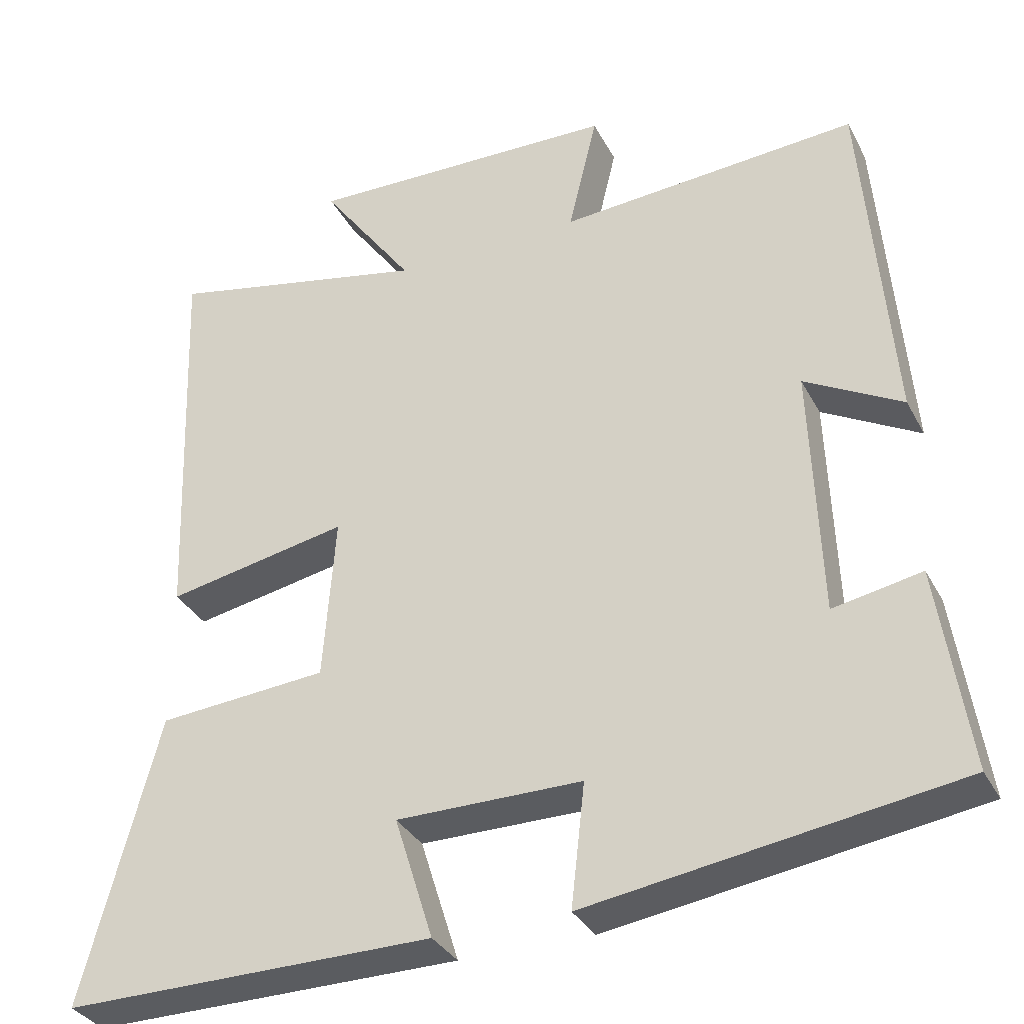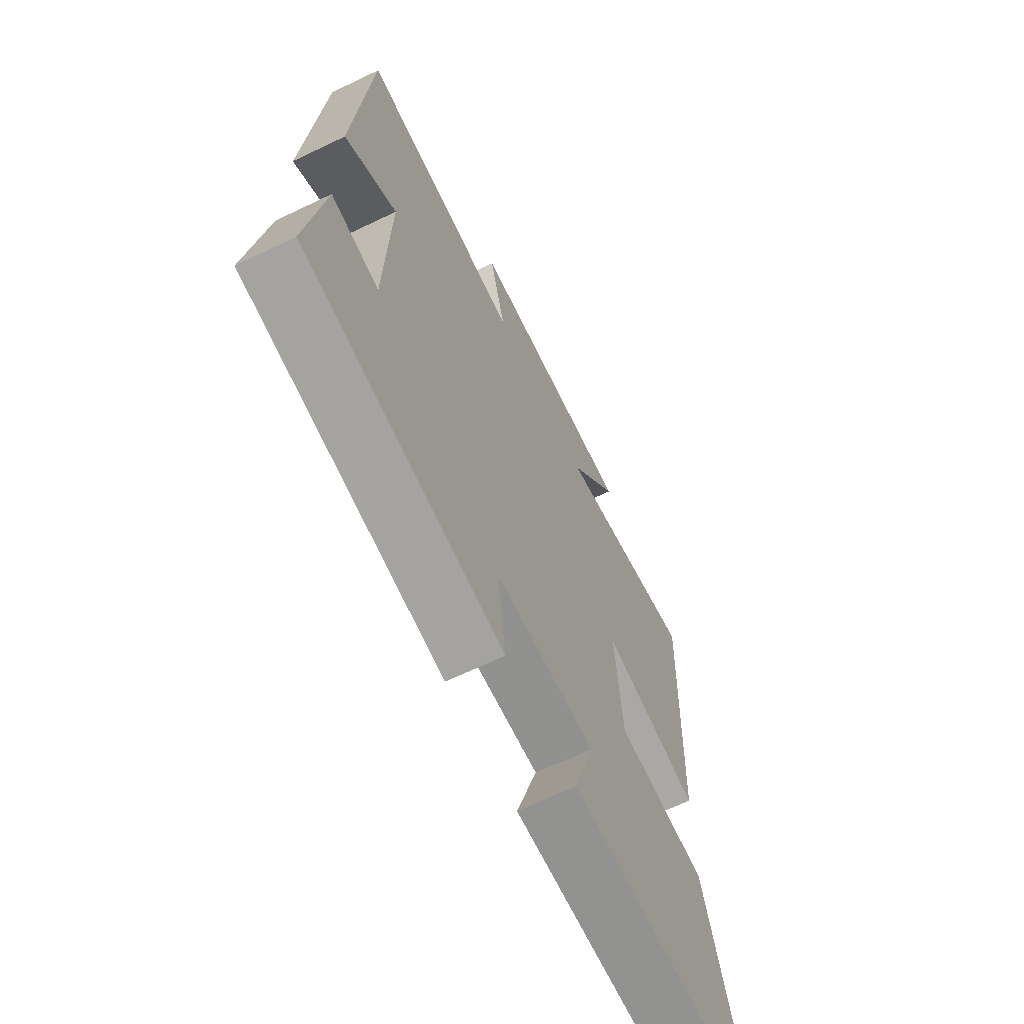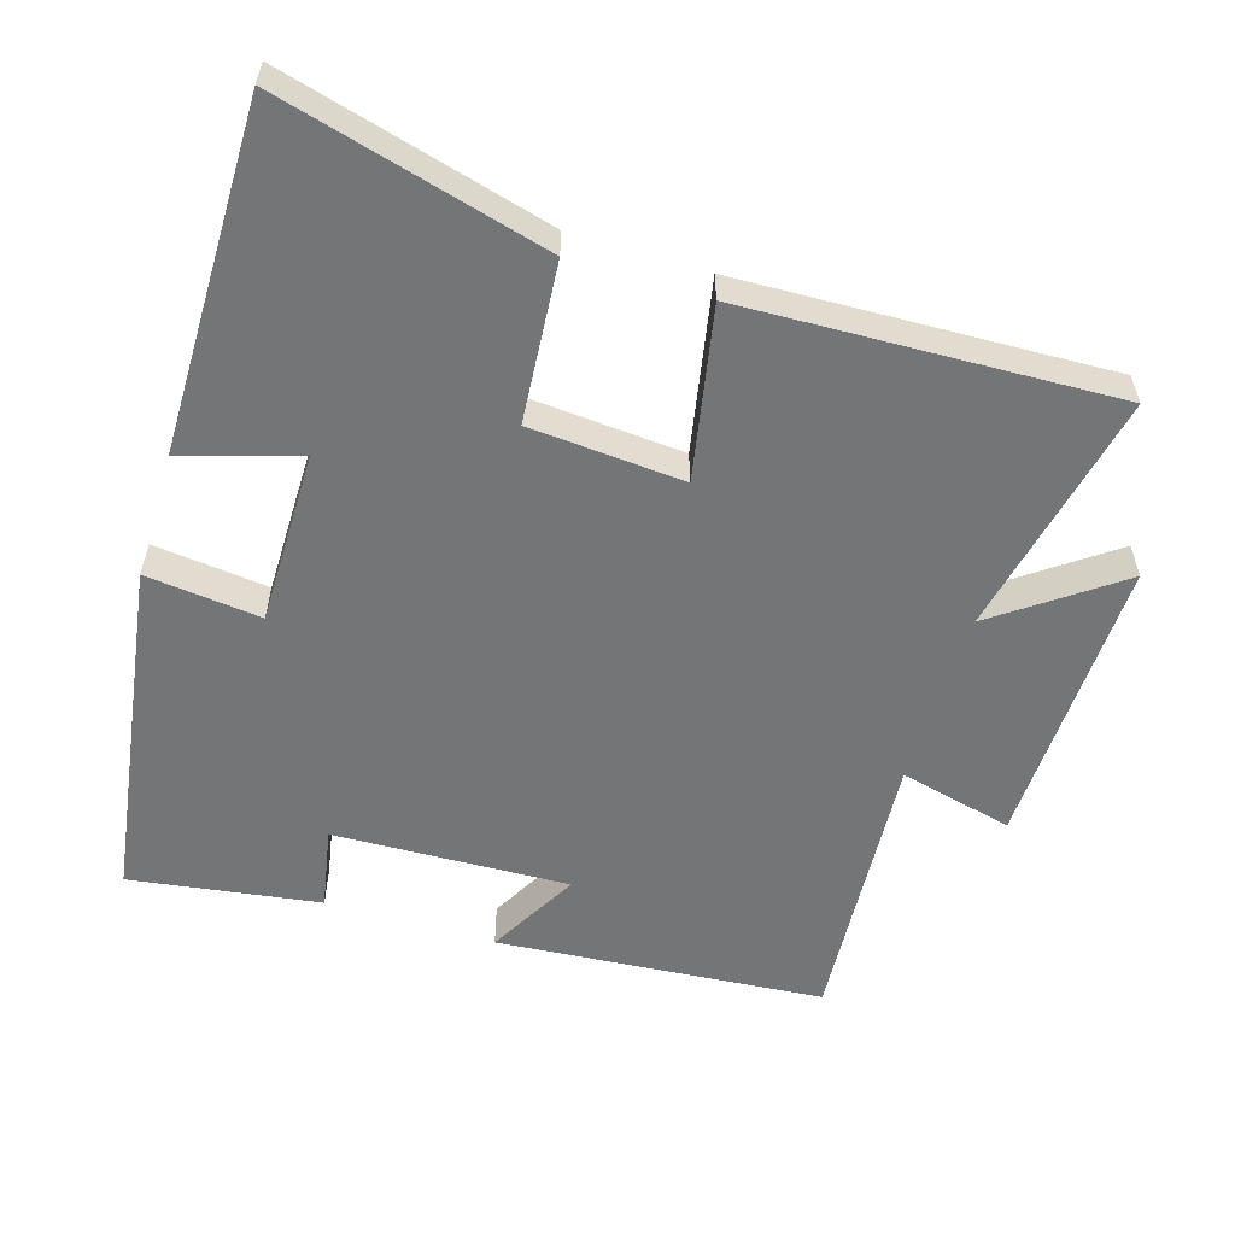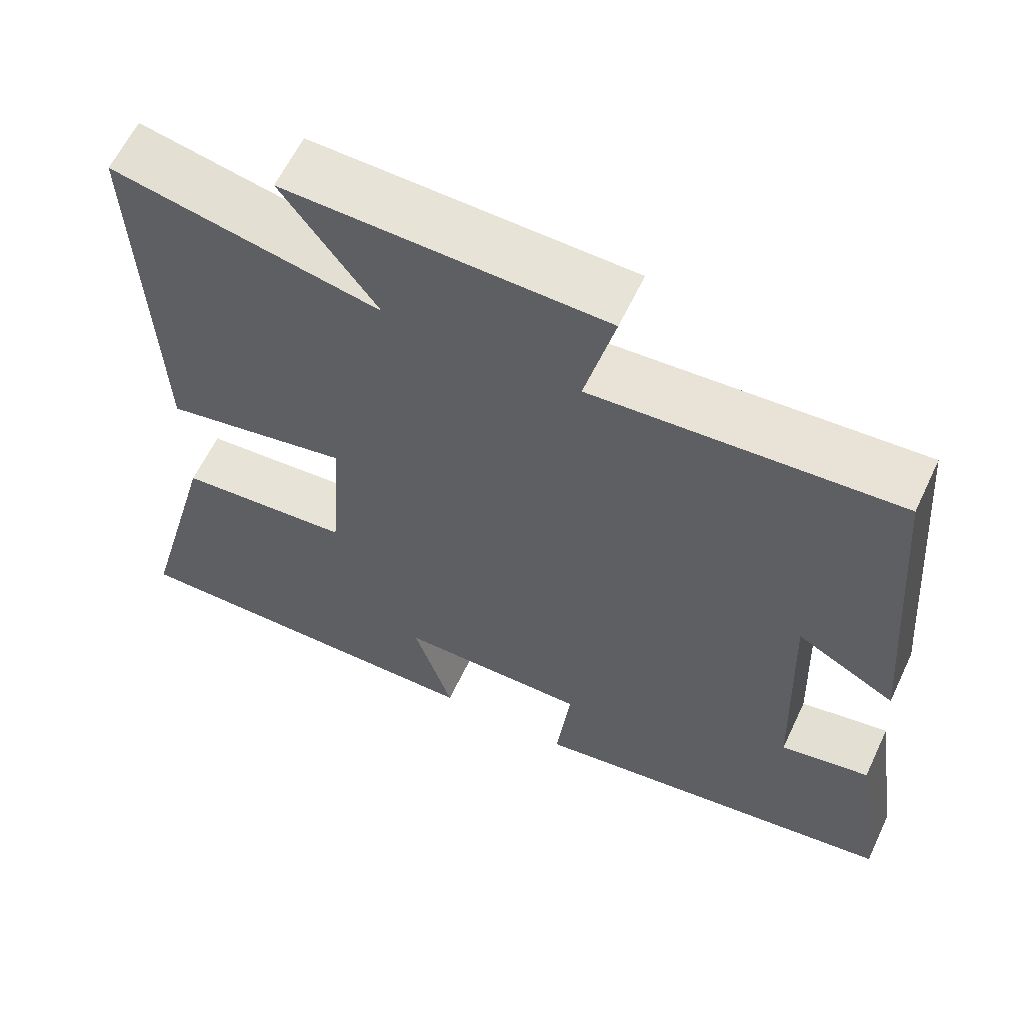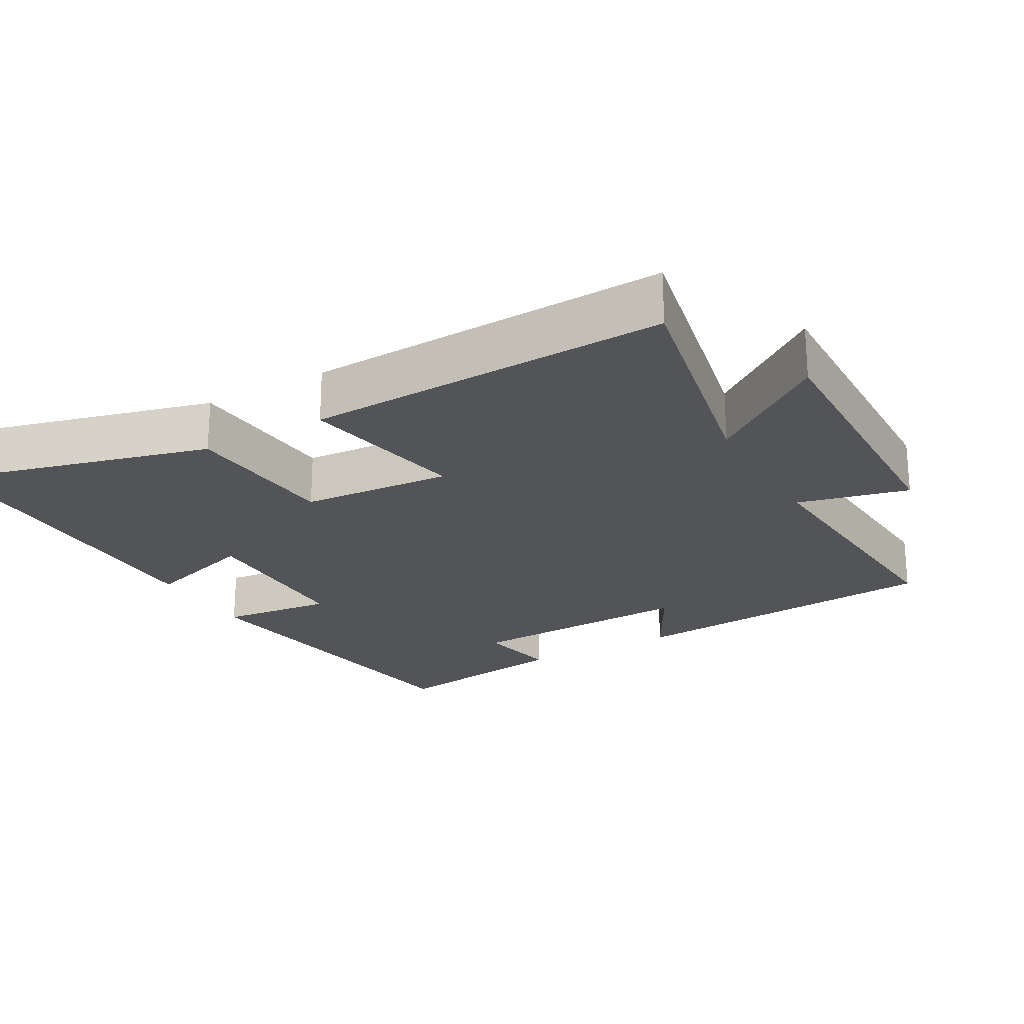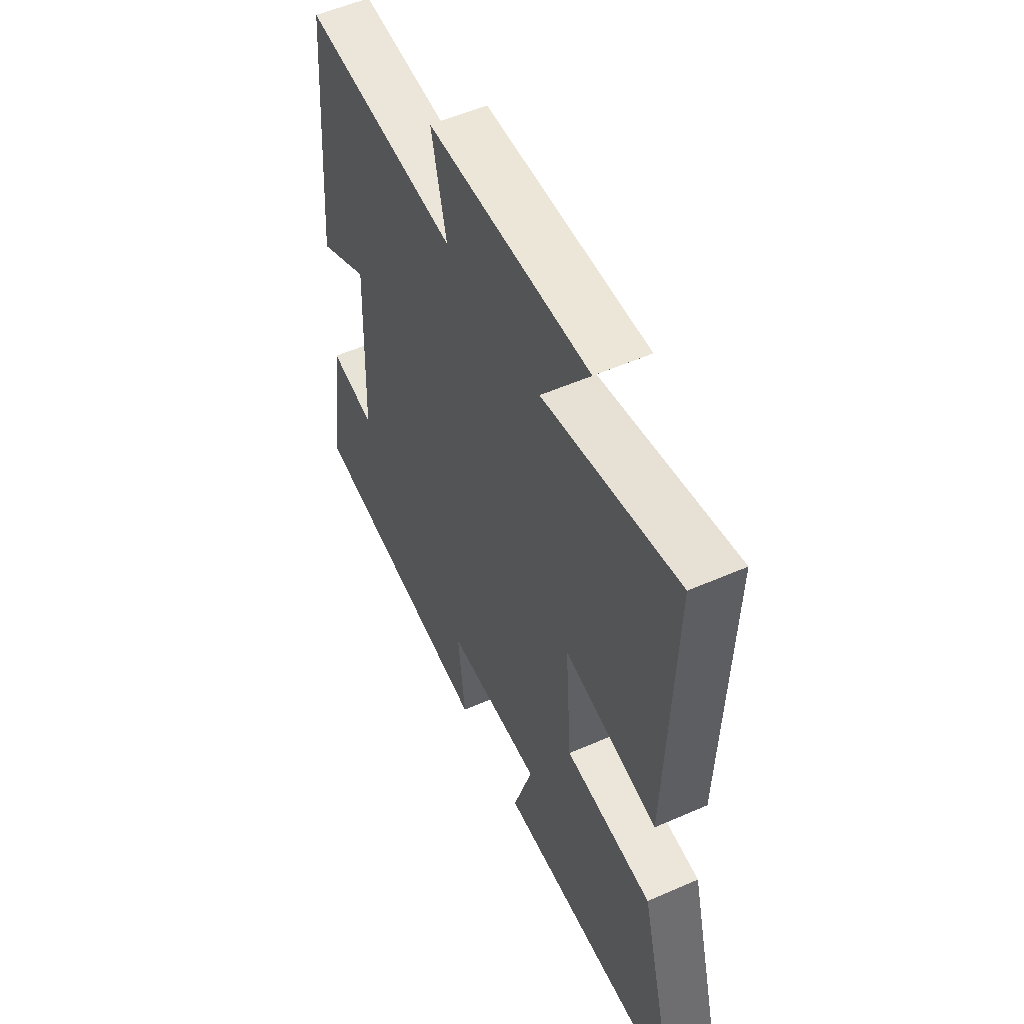
<metadata>
{"format":"obj","ext":"obj","renderer":"f3d","projection":"perspective","resolution":1024,"background":"white","views":[{"elev":-33.6,"azim":24.4,"up":"+Z"},{"elev":-66.0,"azim":115.7,"up":"+Z"},{"elev":-56.4,"azim":-107.1,"up":"+Y"},{"elev":61.4,"azim":25.3,"up":"+Z"},{"elev":-23.0,"azim":-60.4,"up":"+Y"},{"elev":53.7,"azim":-115.1,"up":"+Z"}]}
</metadata>
<code>
v -0.519 0.07 0.572
v -0.176 0.07 0.5
v -0.298 0.07 0.668
v 0.11 0.07 0.658
v 0.072 0.07 0.5
v 0.463 0.07 0.528
v 0.5 0.07 0.072
v 0.373 0.07 0.142
v 0.385 0.07 -0.186
v 0.5 0.07 -0.164
v 0.539 0.07 -0.428
v 0.059 0.07 -0.5
v 0.077 0.07 -0.34
v -0.165 0.07 -0.34
v -0.115 0.07 -0.5
v -0.599 0.07 -0.503
v -0.5 0.07 -0.13
v -0.278 0.07 -0.112
v -0.262 0.07 0.102
v -0.5 0.07 0.056
v -0.519 0 0.572
v -0.176 0 0.5
v -0.298 0 0.668
v 0.11 0 0.658
v 0.072 0 0.5
v 0.463 0 0.528
v 0.5 0 0.072
v 0.373 0 0.142
v 0.385 0 -0.186
v 0.5 0 -0.164
v 0.539 0 -0.428
v 0.059 0 -0.5
v 0.077 0 -0.34
v -0.165 0 -0.34
v -0.115 0 -0.5
v -0.599 0 -0.503
v -0.5 0 -0.13
v -0.278 0 -0.112
v -0.262 0 0.102
v -0.5 0 0.056
f 19 20 1 2
f 18 19 2
f 15 16 17 18
f 14 15 18
f 13 14 18 2
f 10 11 12 13
f 9 10 13
f 8 9 13 2
f 5 6 7 8
f 5 8 2 3
f 3 4 5
f 22 21 40 39
f 22 39 38
f 38 37 36 35
f 38 35 34
f 22 38 34 33
f 33 32 31 30
f 33 30 29
f 22 33 29 28
f 28 27 26 25
f 23 22 28 25
f 25 24 23
f 1 21 22 2
f 2 22 23 3
f 3 23 24 4
f 4 24 25 5
f 5 25 26 6
f 6 26 27 7
f 7 27 28 8
f 8 28 29 9
f 9 29 30 10
f 10 30 31 11
f 11 31 32 12
f 12 32 33 13
f 13 33 34 14
f 14 34 35 15
f 15 35 36 16
f 16 36 37 17
f 17 37 38 18
f 18 38 39 19
f 19 39 40 20
f 20 40 21 1

</code>
